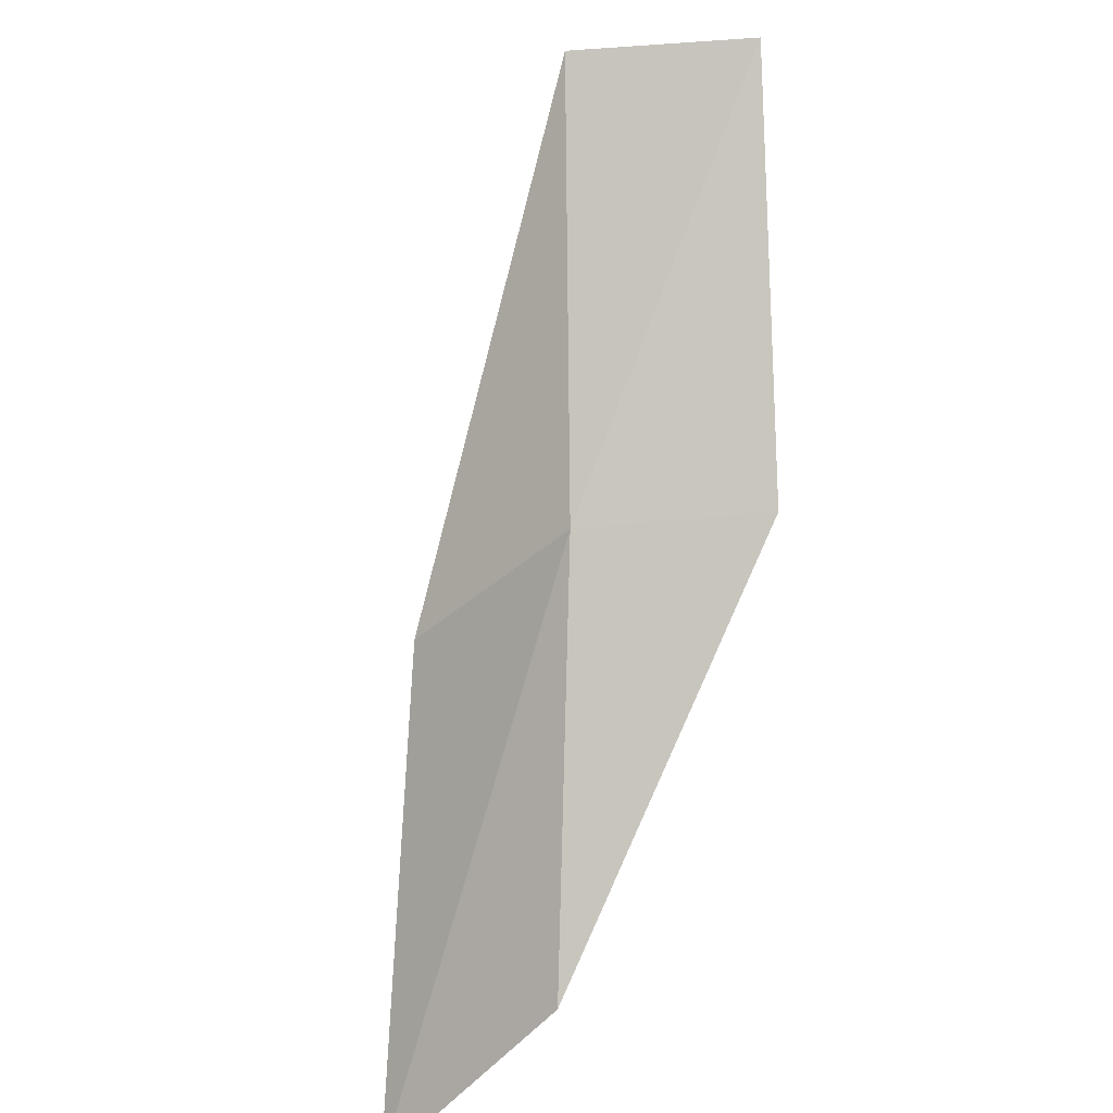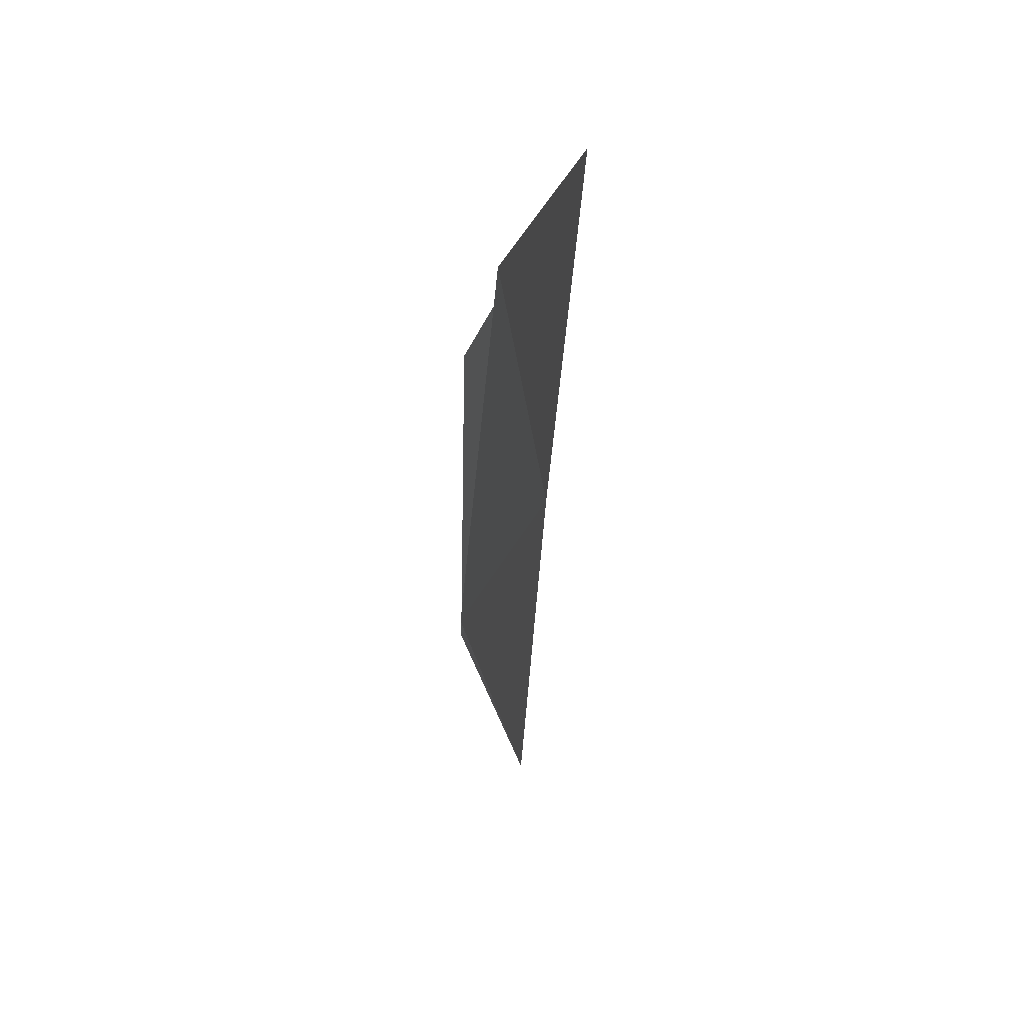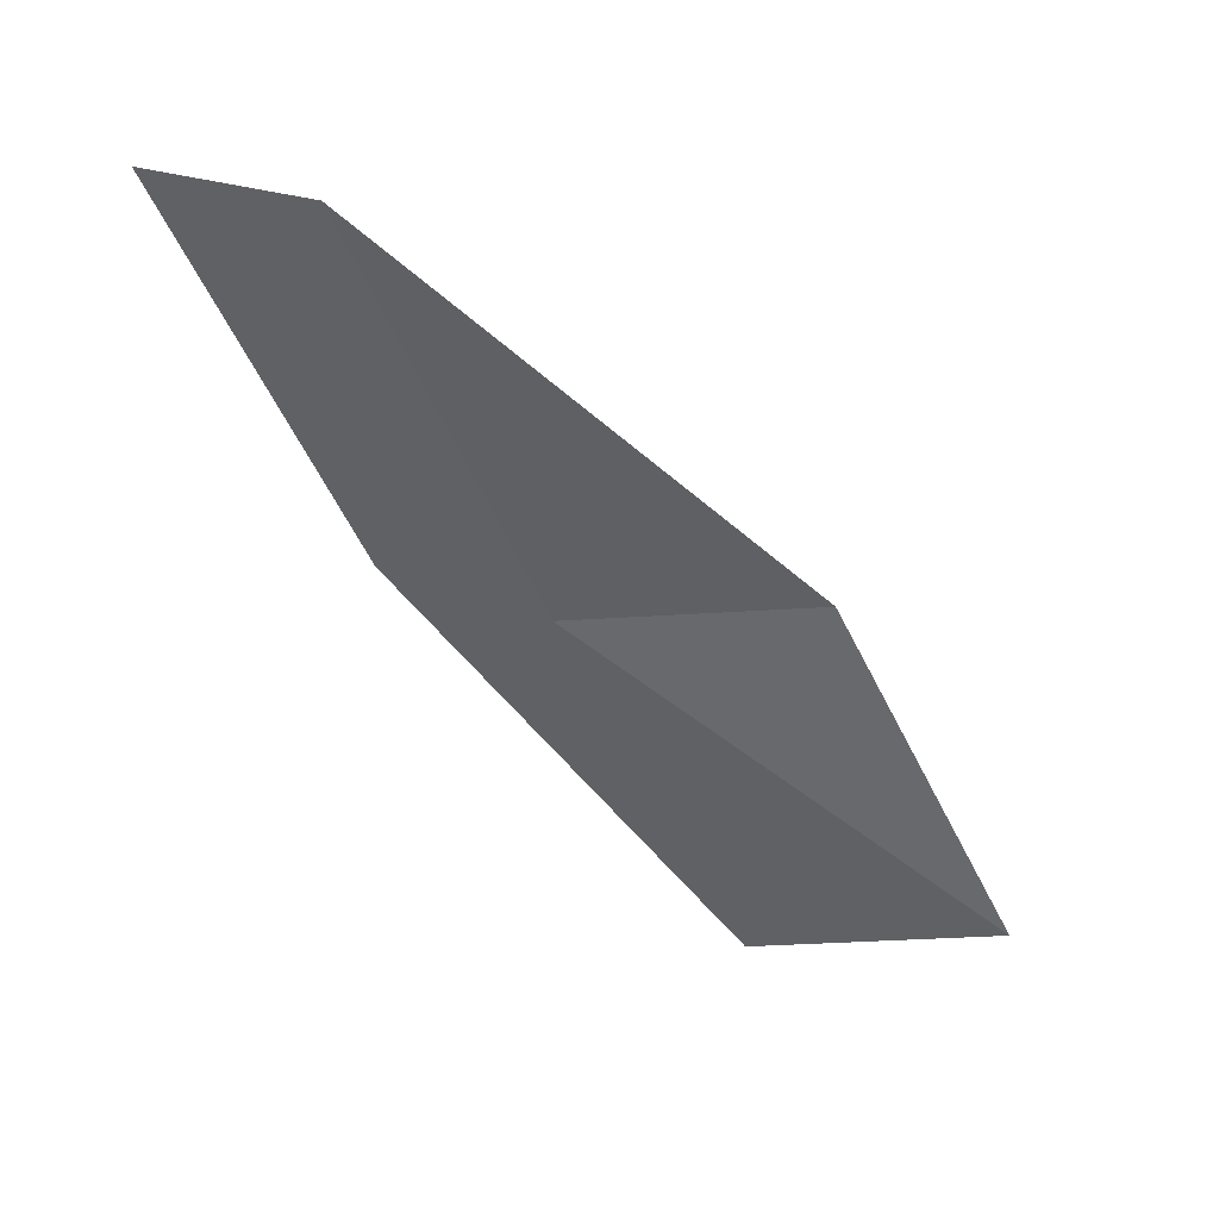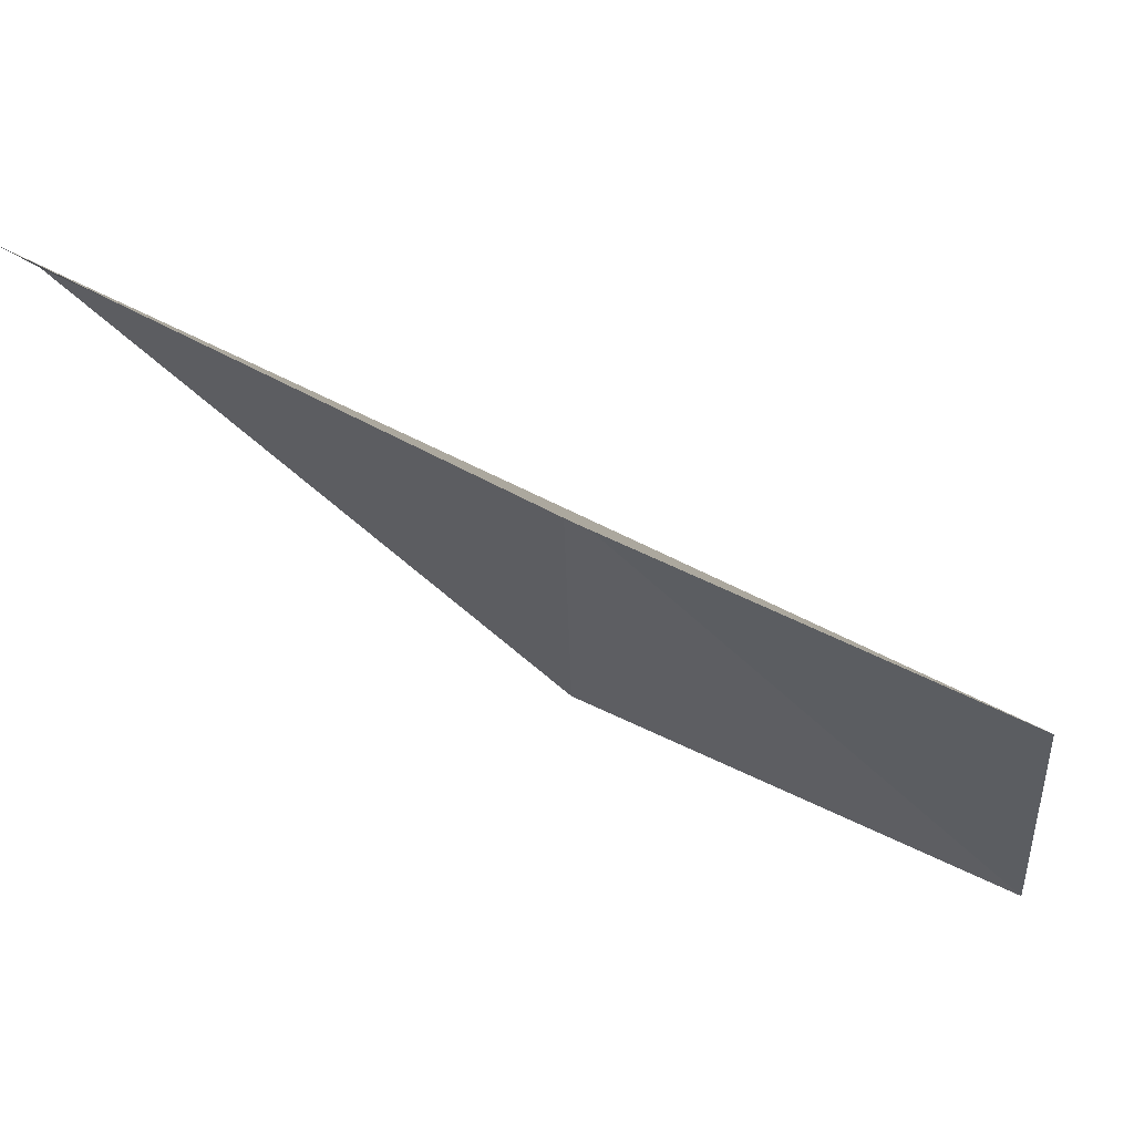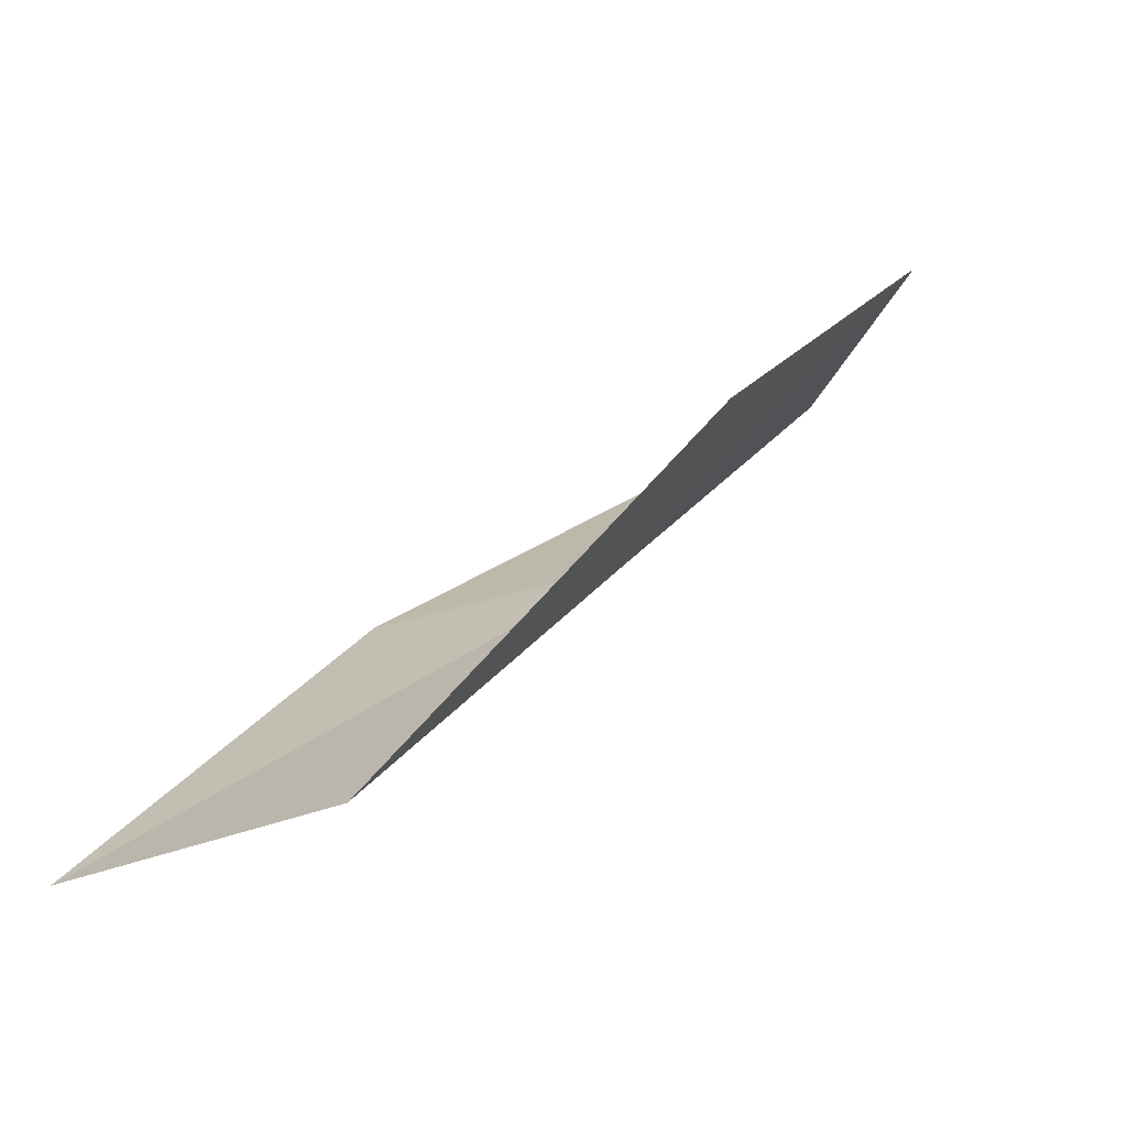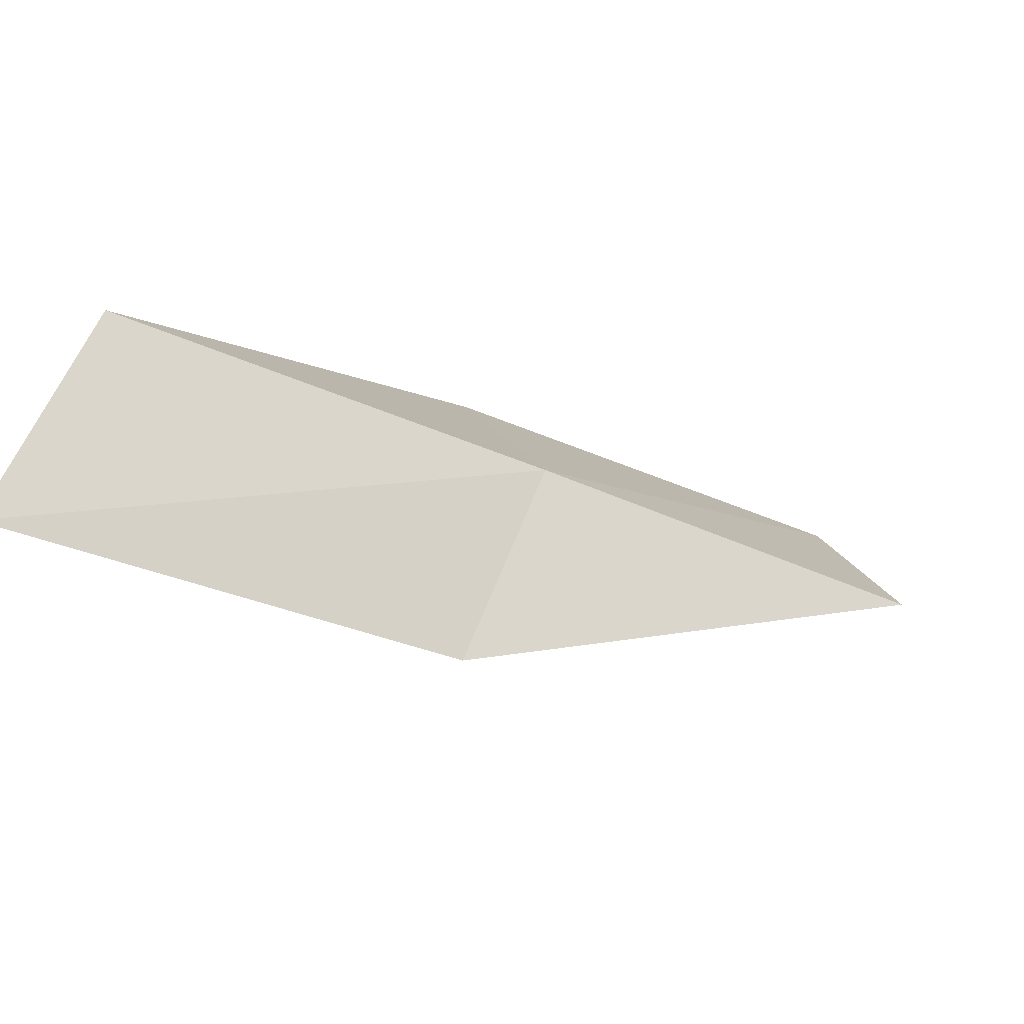
<metadata>
{"format":"obj","ext":"obj","renderer":"f3d","projection":"perspective","resolution":1024,"background":"white","views":[{"elev":29.8,"azim":54.8,"up":"+Z"},{"elev":-54.2,"azim":152.1,"up":"+Y"},{"elev":22.4,"azim":-77.3,"up":"+Z"},{"elev":68.8,"azim":85.3,"up":"+Y"},{"elev":-54.7,"azim":127.3,"up":"+Z"},{"elev":-56.0,"azim":-148.8,"up":"+Y"}]}
</metadata>
<code>
v 35.93 5.058 83.55
v 36.89 2.462 83.55
v 33.83 6.474 88.06
v 34.68 8.505 88.06
v 36.93 7.151 83.55
v 38.85 0.6759 79.05
v 37.98 3.45 79.05
f 1 3 2
f 1 5 4
f 1 4 3
f 1 6 7
f 1 2 6
f 1 7 5

</code>
